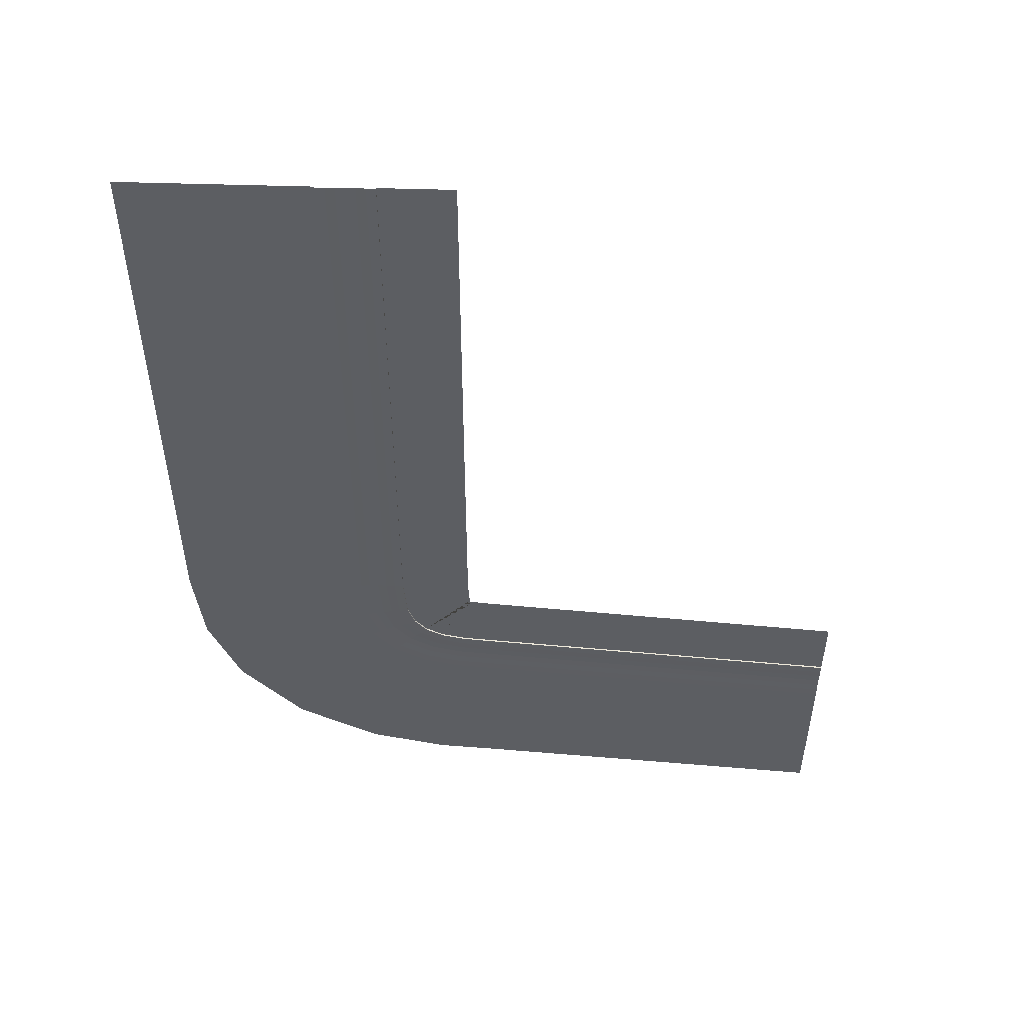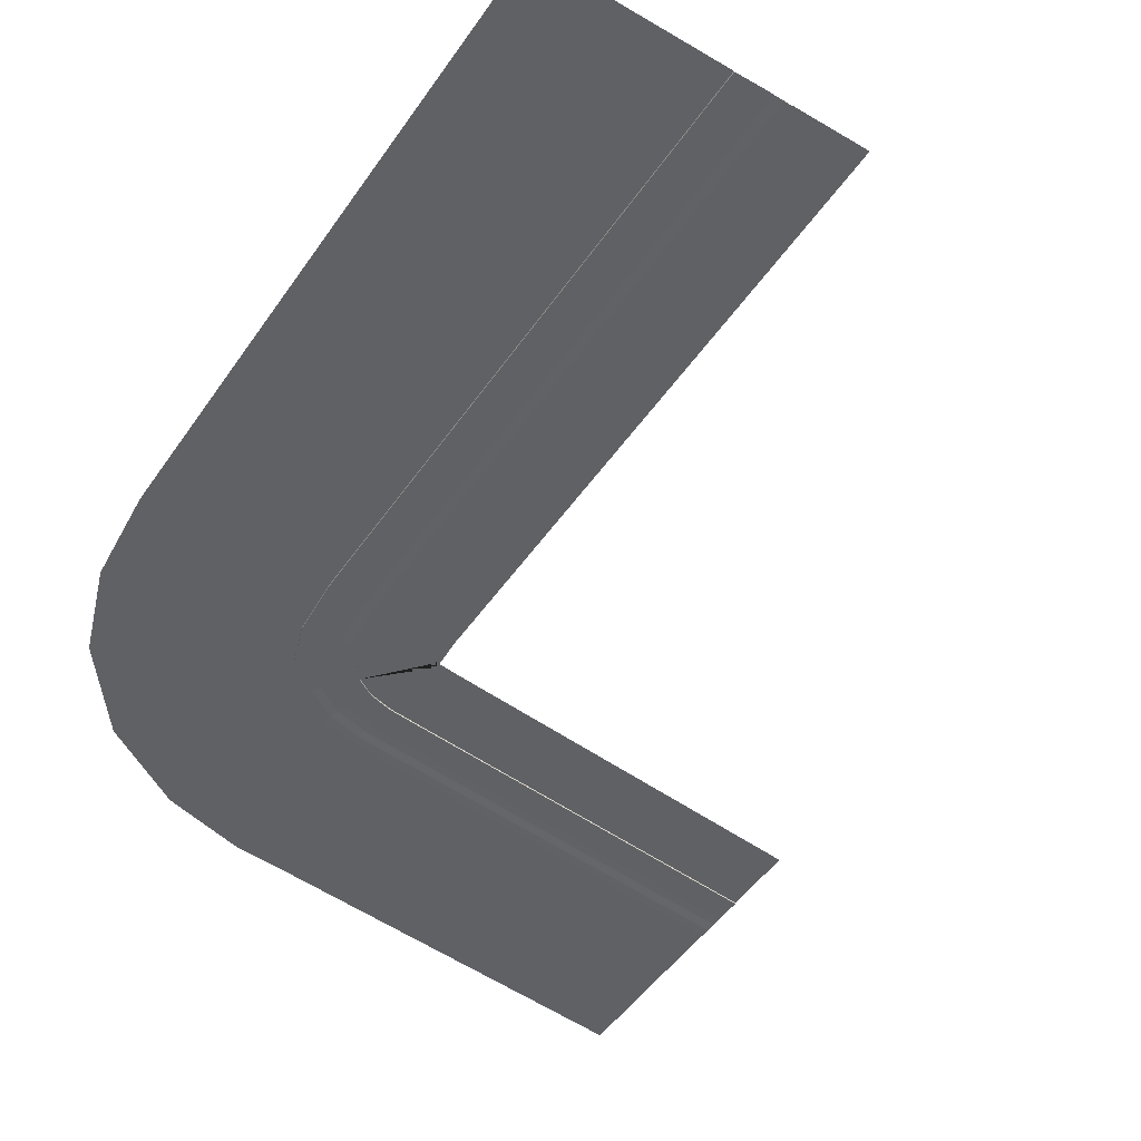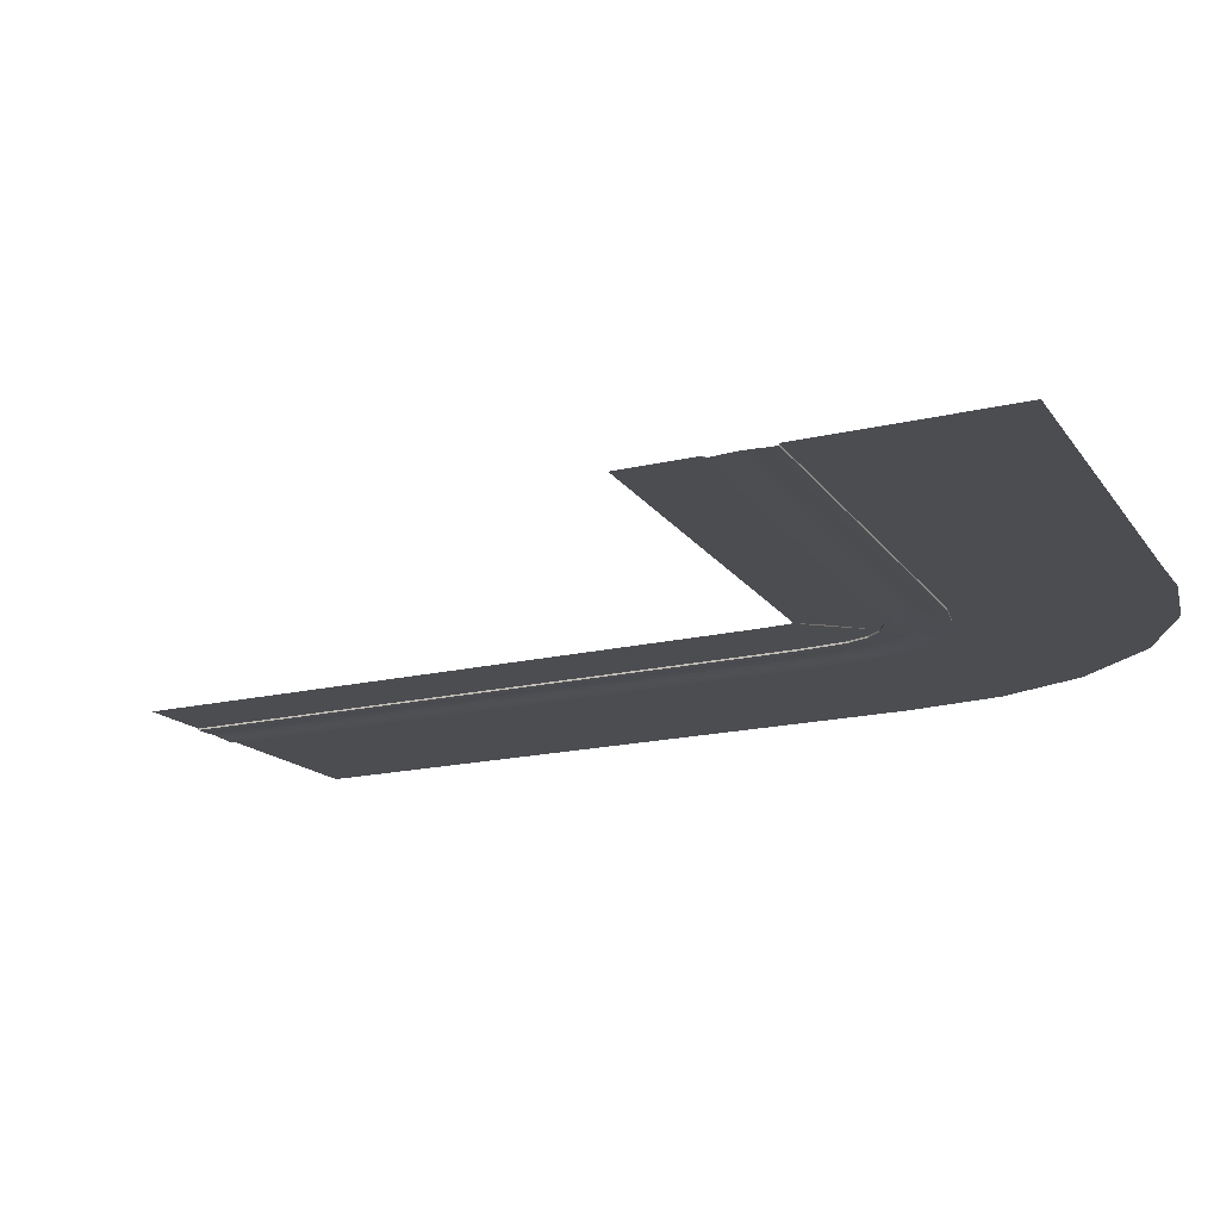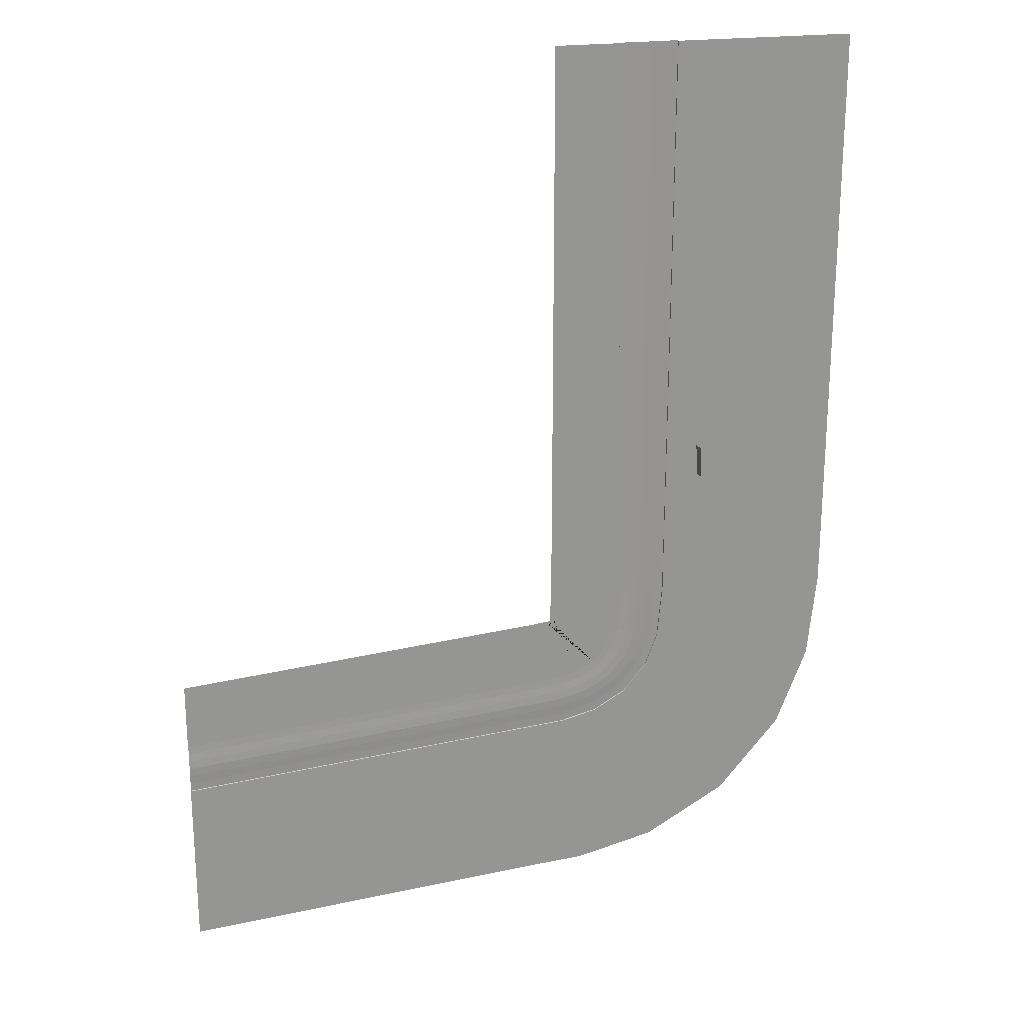
<metadata>
{"format":"obj","ext":"obj","renderer":"f3d","projection":"perspective","resolution":1024,"background":"white","views":[{"elev":52.5,"azim":1.9,"up":"+Z"},{"elev":-49.4,"azim":-33.2,"up":"+Y"},{"elev":-16.2,"azim":117.2,"up":"+Y"},{"elev":22.9,"azim":167.8,"up":"+Z"}]}
</metadata>
<code>
o Building_07_Cube.010
v -63 0 -349.8
v -63 170.6 -349.8
v 79.61 0 -349.8
v 79.61 170.6 -349.8
v -63 0 -264.4
v -63 170.6 -264.4
v 79.61 0 -264.4
v 79.61 170.6 -264.4
f 3 4 8 7
f 7 8 6 5
f 5 6 2 1
f 8 4 2 6
o Building_06_Cube.009
v 56.61 0 -255.5
v 56.61 55.63 -255.5
v 185.3 0 -255.5
v 185.3 55.63 -255.5
v 56.61 0 -170.1
v 56.61 55.63 -170.1
v 185.3 0 -170.1
v 185.3 55.63 -170.1
f 11 12 16 15
f 15 16 14 13
f 13 14 10 9
f 16 12 10 14
o Building_05_Cube.008
v -120.1 0 -230.3
v -120.1 75.34 -230.3
v -36.76 0 -230.3
v -36.76 75.34 -230.3
v -120.1 0 -97.72
v -120.1 75.34 -97.72
v -36.76 0 -97.72
v -36.76 75.34 -97.72
f 19 20 24 23
f 23 24 22 21
f 21 22 18 17
f 24 20 18 22
o Streetlight.002_Cube.007
v 53.26 0 -136.9
v 53.26 15.53 -136.9
v 53.26 0 -136.3
v 53.26 15.53 -136.3
v 52.69 0 -136.9
v 52.69 15.53 -136.9
v 52.69 0 -136.3
v 52.69 15.53 -136.3
v 53.26 17.63 -135.8
v 53.26 17.21 -135.4
v 52.69 17.21 -135.4
v 52.69 17.63 -135.8
v 53.94 17.96 -133.9
v 53.94 17.39 -133.9
v 52.02 17.39 -133.9
v 52.02 17.96 -133.9
v 53.94 17.96 -130.8
v 53.94 17.39 -130.8
v 52.02 17.39 -130.8
v 52.02 17.96 -130.8
f 25 26 28 27
f 27 28 32 31
f 31 32 30 29
f 29 30 26 25
f 36 35 39 40
f 26 30 36 33
f 32 28 34 35
f 30 32 35 36
f 28 26 33 34
f 40 39 43 44
f 34 33 37 38
f 33 36 40 37
f 35 34 38 39
f 43 42 41 44
f 38 37 41 42
f 37 40 44 41
f 39 38 42 43
o Streetlight.001_Cube.006
v -1.349 0 -77.64
v -1.349 15.53 -77.64
v -0.7834 0 -77.64
v -0.7834 15.53 -77.64
v -1.349 0 -77.07
v -1.349 15.53 -77.07
v -0.7834 0 -77.07
v -0.7834 15.53 -77.07
v -0.1995 17.63 -77.64
v 0.175 17.21 -77.64
v 0.175 17.21 -77.07
v -0.1995 17.63 -77.07
v 1.656 17.96 -78.31
v 1.631 17.39 -78.31
v 1.631 17.39 -76.39
v 1.656 17.96 -76.39
v 4.785 17.96 -78.31
v 4.81 17.39 -78.31
v 4.81 17.39 -76.39
v 4.785 17.96 -76.39
f 45 46 48 47
f 47 48 52 51
f 51 52 50 49
f 49 50 46 45
f 56 55 59 60
f 46 50 56 53
f 52 48 54 55
f 50 52 55 56
f 48 46 53 54
f 60 59 63 64
f 54 53 57 58
f 53 56 60 57
f 55 54 58 59
f 63 62 61 64
f 58 57 61 62
f 57 60 64 61
f 59 58 62 63
o Plane_Plane.001
v -10.66 13.44 -1.593
v -10.67 7.271 -2.399
v -10.68 15.05 -13.93
v -10.69 8.884 -14.73
f 65 66 68 67
o Streetlight_Cube.005
v -1.349 0 -15.43
v -1.349 15.53 -15.43
v -0.7834 0 -15.43
v -0.7834 15.53 -15.43
v -1.349 0 -14.86
v -1.349 15.53 -14.86
v -0.7834 0 -14.86
v -0.7834 15.53 -14.86
v -0.1995 17.63 -15.43
v 0.175 17.21 -15.43
v 0.175 17.21 -14.86
v -0.1995 17.63 -14.86
v 1.656 17.96 -16.1
v 1.631 17.39 -16.1
v 1.631 17.39 -14.18
v 1.656 17.96 -14.18
v 4.785 17.96 -16.1
v 4.81 17.39 -16.1
v 4.81 17.39 -14.18
v 4.785 17.96 -14.18
f 69 70 72 71
f 71 72 76 75
f 75 76 74 73
f 73 74 70 69
f 80 79 83 84
f 70 74 80 77
f 76 72 78 79
f 74 76 79 80
f 72 70 77 78
f 84 83 87 88
f 78 77 81 82
f 77 80 84 81
f 79 78 82 83
f 87 86 85 88
f 82 81 85 86
f 81 84 88 85
f 83 82 86 87
o Building_04_Cube.004
v -35.8 0 -206.4
v -35.8 38.21 -206.4
v 55.36 0 -206.4
v 55.36 38.21 -206.4
v -35.8 0 -153.1
v -35.8 38.21 -153.1
v 55.36 0 -153.1
v 55.36 38.21 -153.1
f 89 90 92 91
f 91 92 96 95
f 95 96 94 93
f 93 94 90 89
f 96 92 90 94
o Building_03_Cube.003
v -87.13 0 -70.8
v -87.13 47.42 -70.8
v -52.36 0 -70.8
v -52.36 47.42 -70.8
v -87.13 0 8.706
v -87.13 47.42 8.706
v -52.36 0 8.706
v -52.36 47.42 8.706
f 99 100 104 103
f 103 104 102 101
f 101 102 98 97
f 104 100 98 102
o Building_02_Cube.002
v -46.56 0 -79.87
v -46.56 27.91 -79.87
v -7.892 0 -79.87
v -7.892 27.91 -79.87
v -46.56 0 -22.34
v -46.56 27.91 -22.34
v -7.892 0 -22.34
v -7.892 27.91 -22.34
f 107 108 112 111
f 111 112 110 109
f 109 110 106 105
f 112 108 106 110
o Building_01_Cube.001
v 35.88 0 -93.87
v 35.88 16.34 -93.87
v 169.7 0 -93.87
v 169.7 16.34 -93.87
v 35.88 0 -38.51
v 35.88 16.34 -38.51
v 169.7 0 -38.51
v 169.7 16.34 -38.51
v 33.51 16.34 -96.87
v 172.1 16.34 -96.87
v 172.1 16.34 -35.52
v 33.51 16.34 -35.52
v 33.51 67.59 -96.87
v 172.1 67.59 -96.87
v 172.1 67.59 -35.52
v 33.51 67.59 -35.52
f 113 114 116 115
f 115 116 120 119
f 119 120 118 117
f 117 118 114 113
f 120 116 122 123
f 124 123 127 128
f 118 120 123 124
f 116 114 121 122
f 114 118 124 121
f 127 126 125 128
f 122 121 125 126
f 121 124 128 125
f 123 122 126 127
o BezierCurve
v 55.71 0 -130
v 47.65 0 -129.6
v 40.24 0 -128.6
v 33.49 0 -126.8
v 27.4 0 -124.3
v 21.99 0 -121.1
v 17.27 0 -117.1
v 13.24 0 -112.5
v 9.927 0 -107.2
v 7.33 0 -101.1
v 5.462 0 -94.37
v 4.333 0 -86.93
v 3.954 0 -78.8
v 3.953 0 -72.77
v 3.953 0 -56.44
v 3.953 0 -31.86
v 3.953 0 -1.117
v 3.953 0 33.73
v 3.953 0 70.62
v 3.953 0 107.5
v 3.953 0 142.2
v 3.953 0 172.8
v 3.954 0 197.1
v 3.954 0 213.1
v 3.954 0 218.8
l 129 130
l 130 131
l 131 132
l 132 133
l 133 134
l 134 135
l 135 136
l 136 137
l 137 138
l 138 139
l 139 140
l 140 141
l 141 142
l 142 143
l 143 144
l 144 145
l 145 146
l 146 147
l 147 148
l 148 149
l 149 150
l 150 151
l 151 152
l 152 153
o Club_Cube
v -52.36 0 -15.81
v -52.36 17.2 -15.81
v -10.69 2.128 -2.57
v -10.69 7.68 -2.57
v -52.36 0 4.924
v -52.36 17.2 4.924
v -10.69 2.128 1.173
v -10.69 7.68 1.173
v -10.69 17.2 -15.81
v -10.69 0 -15.81
v -10.69 0 4.924
v -10.69 17.2 4.924
v -11.09 7.68 -2.57
v -11.09 2.128 -2.57
v -11.09 2.128 1.173
v -11.09 7.68 1.173
v -11.09 16.2 -15.06
v -11.09 2.128 -15.06
v -11.09 2.128 4.924
v -11.09 16.2 4.924
v -51.68 16.2 -15.06
v -51.68 2.128 -15.06
v -51.68 16.2 4.924
v -51.68 2.128 4.924
v -10.69 0 -3.935
v -10.69 2.128 -3.935
v -5.911 0 -3.935
v -5.911 2.128 -3.935
v -10.69 0 2.656
v -10.69 2.128 2.656
v -5.911 0 2.656
v -5.911 2.128 2.656
v -10.69 0.4252 -3.935
v -10.69 0.8504 -3.935
v -10.69 1.276 -3.935
v -10.69 1.701 -3.935
v -5.911 1.701 -3.935
v -5.911 1.276 -3.935
v -5.911 0.8504 -3.935
v -5.911 0.4252 -3.935
v -5.911 1.701 2.656
v -5.911 1.276 2.656
v -5.911 0.8504 2.656
v -5.911 0.4252 2.656
v -10.69 1.701 2.656
v -10.69 1.276 2.656
v -10.69 0.8504 2.656
v -10.69 0.4252 2.656
v -5.911 0.4252 3.307
v -5.911 0 3.307
v -10.69 0 3.307
v -10.69 0.4252 3.307
v -5.911 1.701 3.307
v -5.911 1.276 3.307
v -5.911 0.8504 3.307
v -10.69 1.701 3.307
v -10.69 1.276 3.307
v -10.69 0.8504 3.307
v -5.911 0.4252 3.961
v -5.911 0 3.961
v -10.69 0 3.961
v -10.69 0.4252 3.961
v -5.911 1.276 3.961
v -5.911 0.8504 3.961
v -10.69 1.276 3.961
v -10.69 0.8504 3.961
v -5.911 0.4252 4.568
v -5.911 0 4.568
v -10.69 0 4.568
v -10.69 0.4252 4.568
v -5.911 0.8504 4.568
v -10.69 0.8504 4.568
v -5.911 0.4252 5.128
v -5.911 0 5.128
v -10.69 0 5.128
v -10.69 0.4252 5.128
f 154 155 162 163
f 157 161 169 166
f 170 173 176 174
f 158 159 155 154
f 165 162 155 159
f 157 156 163 162
f 156 160 164 163
f 161 157 162 165
f 160 161 165 164
f 169 168 172 173
f 156 157 166 167
f 161 160 168 169
f 160 156 167 168
f 166 169 173 170
f 167 166 170 171
f 171 170 174 175
f 175 174 176 177
f 175 177 172 171
f 158 177 176 159
f 158 164 172 177
f 164 165 173 172
f 159 176 173 165
f 189 179 181 190
f 190 181 185 194
f 194 185 183 198
f 196 195 207 208
f 198 199 210 209
f 185 181 179 183
f 195 194 206 207
f 180 193 197 184
f 193 192 196 197
f 192 191 195 196
f 191 190 194 195
f 178 186 193 180
f 186 187 192 193
f 187 188 191 192
f 188 189 190 191
f 205 204 214 215
f 208 207 216 217
f 211 205 215 219
f 207 206 209 210
f 199 200 211 210
f 197 196 208 202
f 201 182 204 205
f 200 201 205 211
f 184 197 202 203
f 194 198 209 206
f 219 215 223 225
f 217 219 225 224
f 217 216 218 219
f 207 210 218 216
f 203 202 212 213
f 210 211 219 218
f 202 208 217 212
f 220 223 229 226
f 220 224 225 223
f 212 217 224 220
f 215 214 222 223
f 213 212 220 221
f 227 226 229 228
f 223 222 228 229
f 221 220 226 227
o Ground_Plane
v -71.68 0 7.984
v 50.62 0 7.983
v 0.3772 0 -72.09
v 14.93 -0.354 -71.67
v 11.3 -0.2573 -71.74
v 7.662 -0.354 -71.81
v 4.026 -0.5326 -71.88
v 3.968 -0.5326 8.121
v 7.605 -0.354 8.121
v 22.2 -0.6259 -71.53
v 0.3319 -0.626 8.121
v 35.92 0 -204
v -71.61 0 -73.48
v 51.85 0 -82.77
v 50.67 0 -71.11
v 45.3 0 -132.6
v 3.676 2e-06 -195.6
v -29.91 -2e-06 -175.2
v -55.5 0 -143.6
v -68.01 0 -110
v 22.19 0 -71.66
v 51.4 0 -83.57
v 51.61 0 -84.61
v 50.25 0 -82.88
v 49.24 4e-06 -82.14
v 30.5 0 -128.8
v 38.63 0 -108.6
v 17.28 0 -120.9
v 31.58 0 -104.4
v 7.551 0 -108.9
v 26.66 0 -98.36
v 2.283 0 -94.45
v 23.59 0 -89.73
v 47.07 -0.354 -118.2
v 46.59 -0.2573 -121.8
v 45.63 -0.5326 -129
v 18.57 -0.5326 -71.6
v 31.73 -0.5326 -125.4
v 33.09 -0.354 -122
v 34.46 -0.2573 -118.6
v 35.82 -0.354 -115.3
v 37.19 -0.5326 -111.9
v 38.55 -0.626 -108.5
v 19.57 -0.5326 -118
v 21.96 -0.354 -115.3
v 24.35 -0.2573 -112.5
v 26.75 -0.354 -109.8
v 29.14 -0.5326 -107.1
v 31.53 -0.626 -104.3
v 10.69 -0.5326 -107
v 13.88 -0.354 -105.3
v 17.07 -0.2573 -103.5
v 20.26 -0.354 -101.8
v 23.45 -0.5326 -100
v 26.64 -0.6259 -98.28
v 5.827 -0.5326 -93.52
v 9.379 -0.354 -92.75
v 12.93 -0.2573 -91.97
v 16.48 -0.354 -91.19
v 20.03 -0.5326 -90.41
v 23.59 -0.626 -89.63
v 48.04 -0.626 -111
v 30.37 -0.626 -128.8
v 17.17 -0.626 -120.8
v 7.5 -0.626 -108.8
v 2.275 -0.626 -94.3
v 0.3903 -0.626 -71.95
v 128.2 0 -140.6
v 75.47 0 -207.5
v 60.41 0 -206.1
v 48.14 0 -111
v 60.41 0 -83.79
v 75.47 0 -85.23
v 75.47 0 -135.5
v 75.47 0 -113.7
v 60.41 0 -134.1
v 60.41 0 -112.3
v 128 -0.354 -126
v 128 -0.2573 -129.7
v 128 -0.354 -133.3
v 128 -0.5326 -136.9
v 46.11 -0.354 -125.4
v 47.56 -0.5326 -114.6
v 75.33 -0.5326 -131.9
v 75.33 -0.354 -128.2
v 75.33 -0.2573 -124.6
v 75.33 -0.354 -121
v 75.33 -0.5326 -117.3
v 75.33 -0.626 -113.7
v 60.27 -0.5326 -130.4
v 60.27 -0.354 -126.8
v 60.27 -0.2573 -123.2
v 60.27 -0.354 -119.5
v 60.27 -0.5326 -115.9
v 60.27 -0.626 -112.2
v 128 -0.626 -118.8
v 75.33 -0.626 -135.5
v 60.27 -0.626 -134.1
v 45.15 -0.626 -132.6
v 211 0 -220.6
v 128.2 0 -212.6
v 211 0 -98.26
v 128.2 0 -90.3
v 211 0 -126.7
v 211 0 -148.6
v 128.2 0 -118.8
v 210.9 -0.5326 -130.4
v 210.9 -0.354 -134
v 210.9 -0.2573 -137.6
v 210.9 -0.354 -141.3
v 210.9 -0.5326 -144.9
v 210.9 -0.626 -148.5
v 128 -0.5326 -122.4
v 210.9 -0.626 -126.7
v 128 -0.626 -140.6
v -71.68 0 168
v 50.62 0 168
v 0.3171 0 87.98
v 0.3171 0 168
v 22.14 0 168
v 14.88 -0.354 88.12
v 11.24 -0.2573 88.12
v 7.605 -0.354 88.12
v 3.968 -0.5326 88.12
v 3.968 -0.5326 168.1
v 7.605 -0.354 168.1
v 11.24 -0.2573 168.1
v 14.88 -0.354 168.1
v 18.51 -0.5326 168.1
v 22.15 -0.626 168.1
v 22.15 -0.626 88.12
v 0.3319 -0.626 168.1
v -71.68 0 87.98
v 50.62 0 87.98
v 22.14 0 7.983
v 0.3171 0 7.983
v 22.14 0 87.98
v 18.51 -0.5326 8.121
v 14.88 -0.354 8.121
v 11.24 -0.2573 8.121
v 18.51 -0.5326 88.12
v 22.15 -0.626 8.121
v 0.3319 -0.626 88.12
f 253 254 256 258
f 239 371 364 250
f 261 232 296 295
f 232 365 240 296
f 242 230 365 232
f 243 300 256 254
f 252 253 258 260
f 251 252 260 262
f 261 249 242 232
f 260 284 290 262
f 305 245 328 327
f 290 239 250 262
f 257 259 294 293
f 272 278 258 256
f 256 300 291 272
f 255 257 293 292
f 259 261 295 294
f 278 284 260 258
f 245 255 292 328
f 249 261 259 248
f 248 259 257 247
f 247 257 255 246
f 246 255 245 241
f 301 306 300 243
f 318 324 306 304
f 297 334 329 330
f 305 299 241 245
f 303 305 327 326
f 303 298 299 305
f 324 291 300 306
f 303 326 344 297
f 304 302 332 335
f 304 335 325 318
f 298 303 297 330
f 231 244 250 364
f 297 344 341 334
f 325 335 333 343
f 332 331 333 335
f 348 361 372 347
f 366 364 371 360
f 348 347 362 345
f 349 366 360 359
f 346 363 366 349
f 372 240 365 347
f 363 231 364 366
f 347 365 230 362
f 301 302 304 306
f 244 251 262 250
f 237 238 235 236
f 235 238 369 234
f 233 368 367 266
f 296 240 237 236
f 367 371 239 266
f 369 368 233 234
f 285 236 235 286
f 265 267 268 311
f 295 296 236 285
f 268 269 264 311
f 263 270 271 312
f 292 293 273 267
f 268 274 275 269
f 270 276 277 271
f 293 294 279 273
f 274 280 281 275
f 276 282 283 277
f 294 295 285 279
f 280 286 287 281
f 282 288 289 283
f 286 235 234 287
f 288 233 266 289
f 289 266 239 290
f 287 234 233 288
f 292 267 265 328
f 283 289 290 284
f 281 287 288 282
f 279 285 286 280
f 277 283 284 278
f 275 281 282 276
f 273 279 280 274
f 271 277 278 272
f 269 275 276 270
f 267 273 274 268
f 312 271 272 291
f 264 269 270 263
f 313 319 320 314
f 319 265 311 320
f 327 328 265 319
f 317 318 325 342
f 314 320 321 315
f 316 322 323 317
f 320 311 264 321
f 322 263 312 323
f 323 312 291 324
f 321 264 263 322
f 326 327 319 313
f 317 323 324 318
f 315 321 322 316
f 316 317 342 307
f 315 316 307 308
f 314 315 308 309
f 313 314 309 310
f 344 326 313 310
f 342 325 343 336
f 307 342 336 337
f 308 307 337 338
f 309 308 338 339
f 310 309 339 340
f 341 344 310 340
f 372 361 354 353
f 358 359 360 370
f 357 358 370 350
f 356 357 350 351
f 355 356 351 352
f 354 355 352 353
f 360 371 367 370
f 240 372 353 237
f 351 369 238 352
f 370 367 368 350
f 368 369 351 350
f 352 238 237 353

</code>
